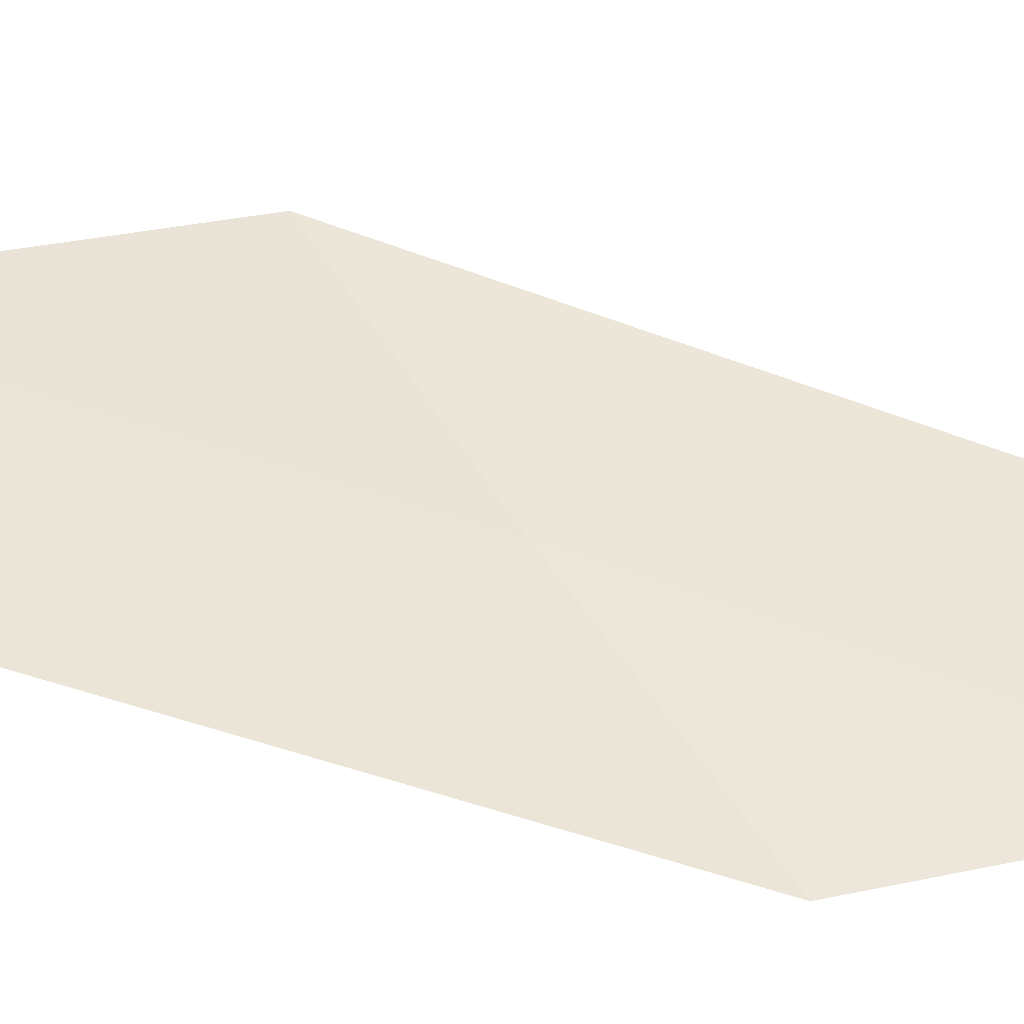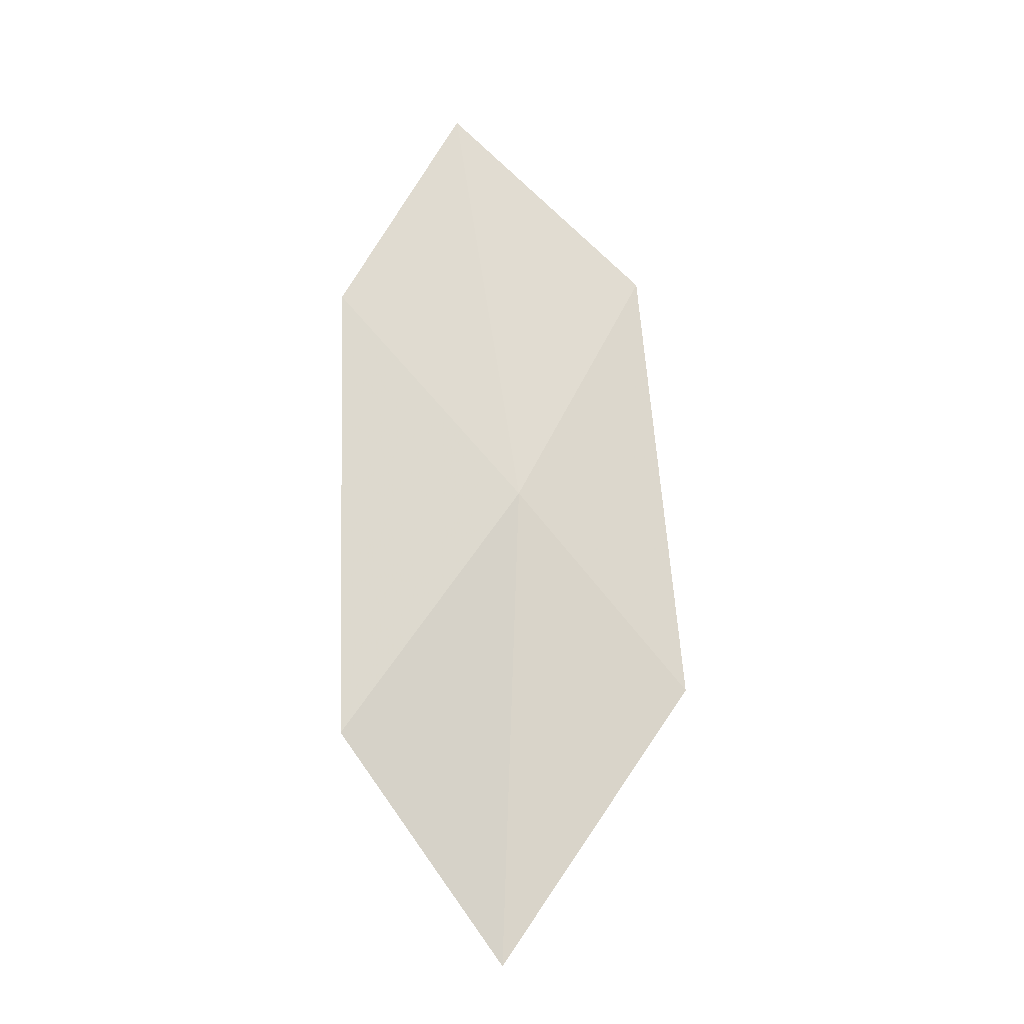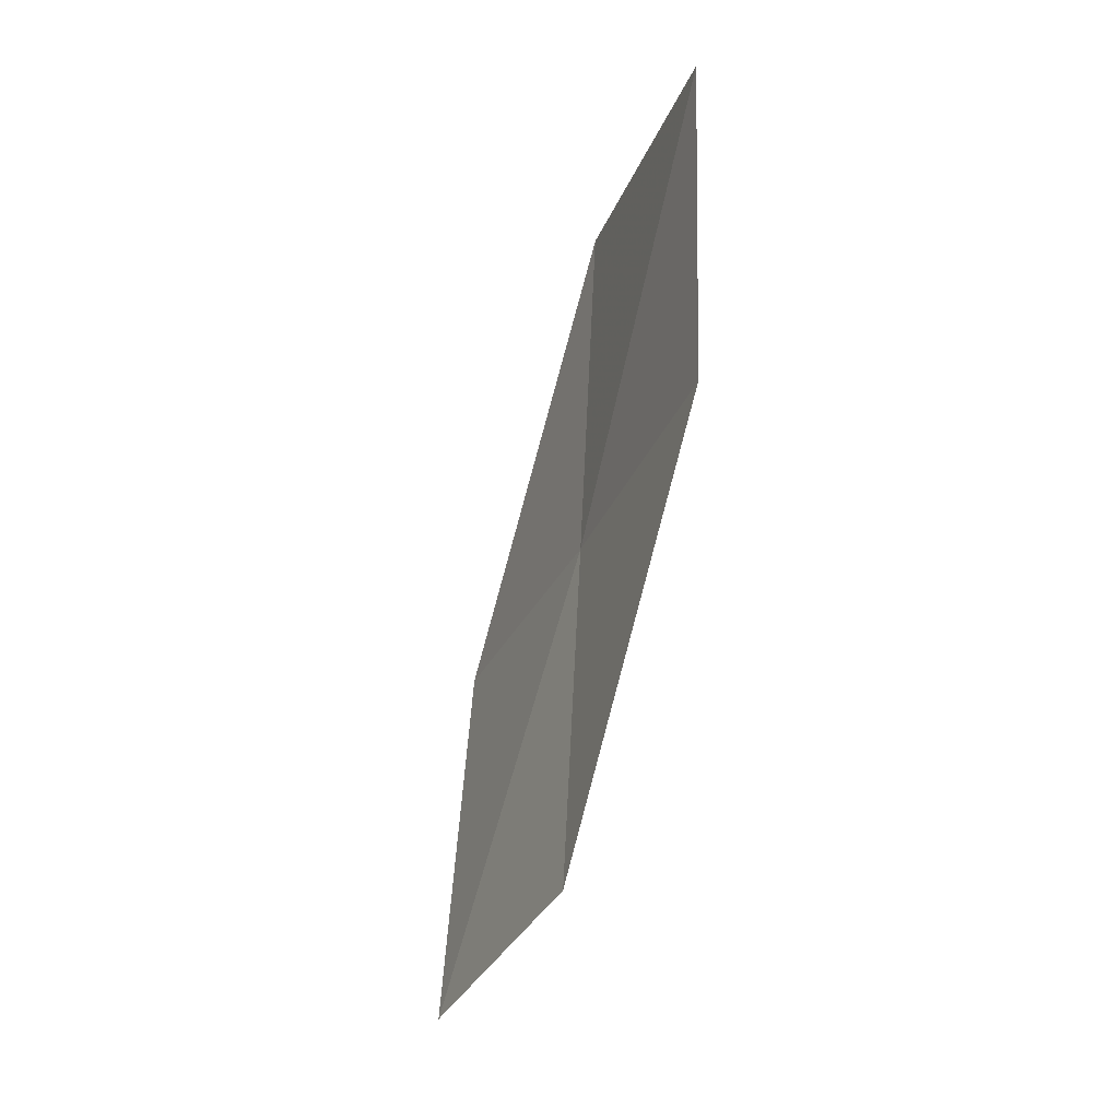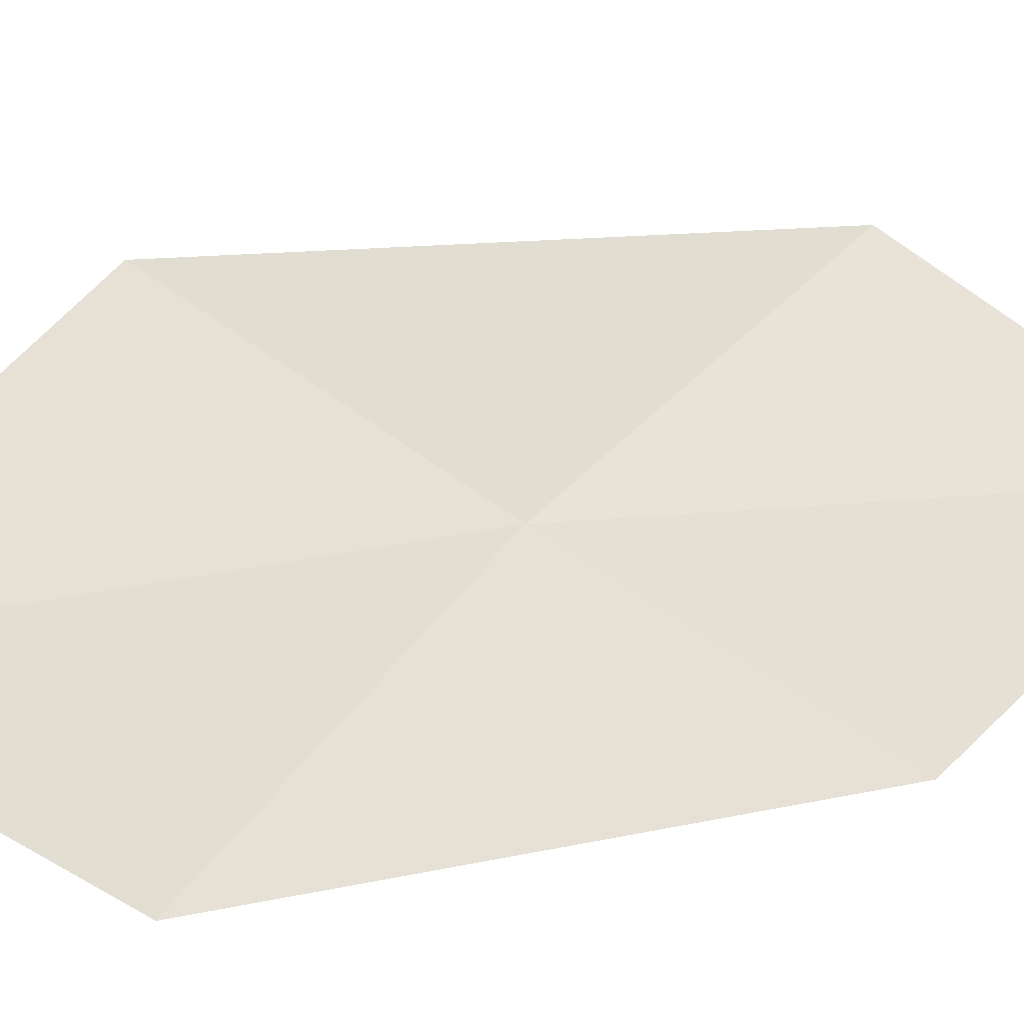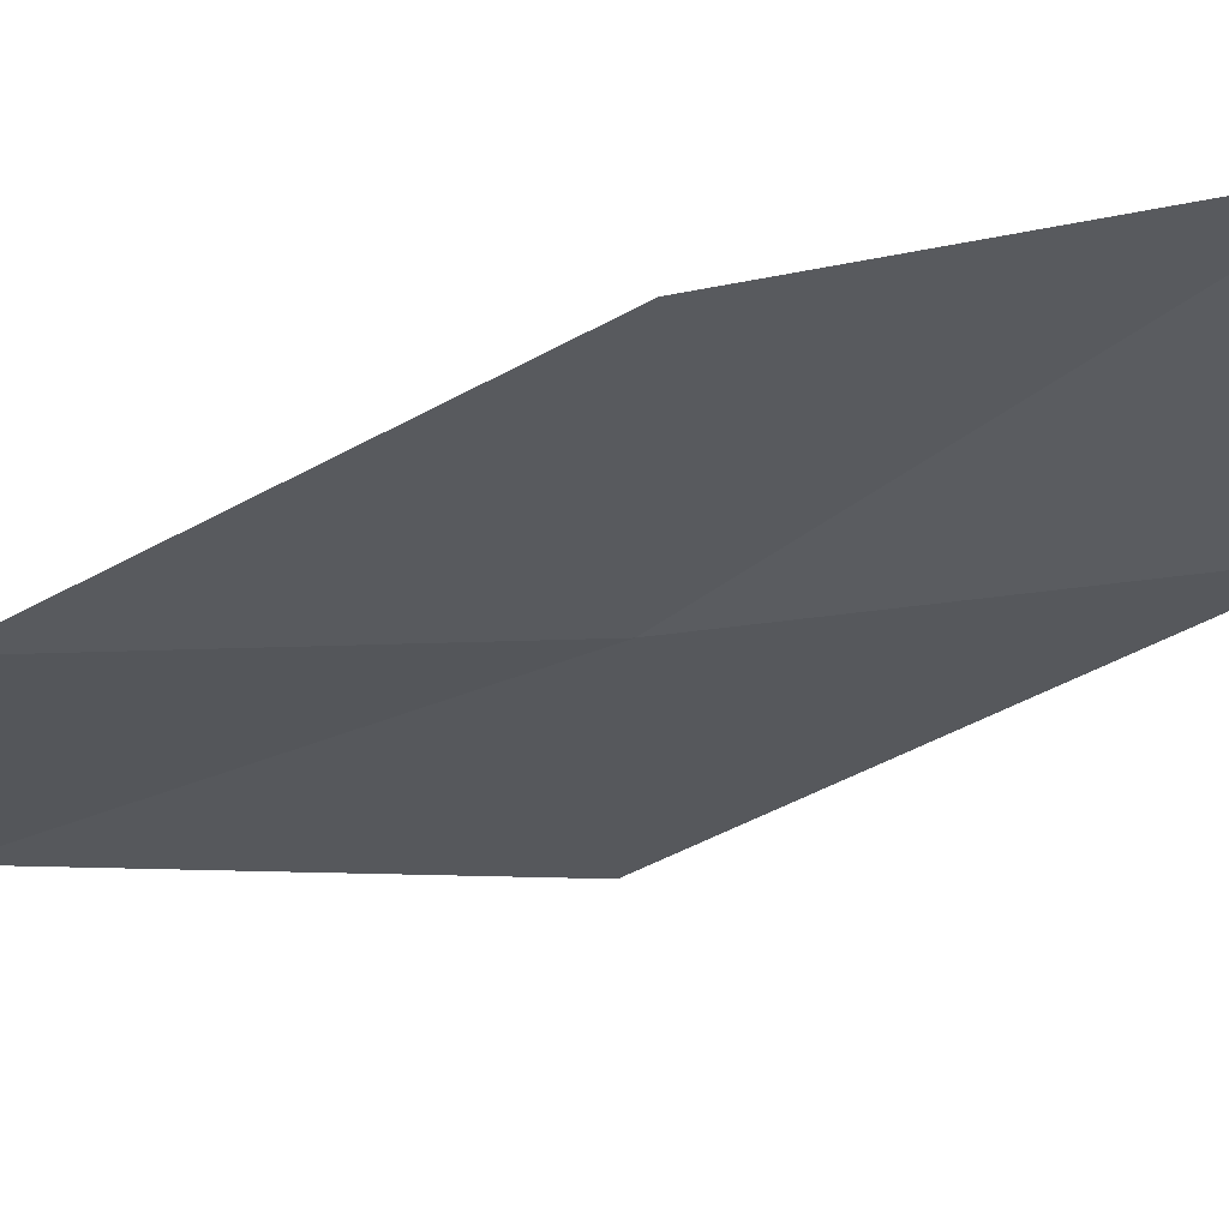
<metadata>
{"format":"obj","ext":"obj","renderer":"f3d","projection":"perspective","resolution":1024,"background":"white","views":[{"elev":33.4,"azim":93.2,"up":"+Z"},{"elev":-37.1,"azim":167.9,"up":"+Y"},{"elev":4.6,"azim":86.4,"up":"+Y"},{"elev":52.6,"azim":64.3,"up":"+Z"},{"elev":-49.1,"azim":125.9,"up":"+Z"}]}
</metadata>
<code>
v -14.97 -11.63 2.581
v -15.74 -9.871 2.439
v -14.43 -9.055 2.015
v -13.77 -10.7 2.081
v -16.13 -12.53 3.151
v -14 -13.33 2.742
v -15.05 -14.32 3.384
f 1 3 2
f 1 4 3
f 1 2 5
f 1 6 4
f 1 5 7
f 1 7 6

</code>
